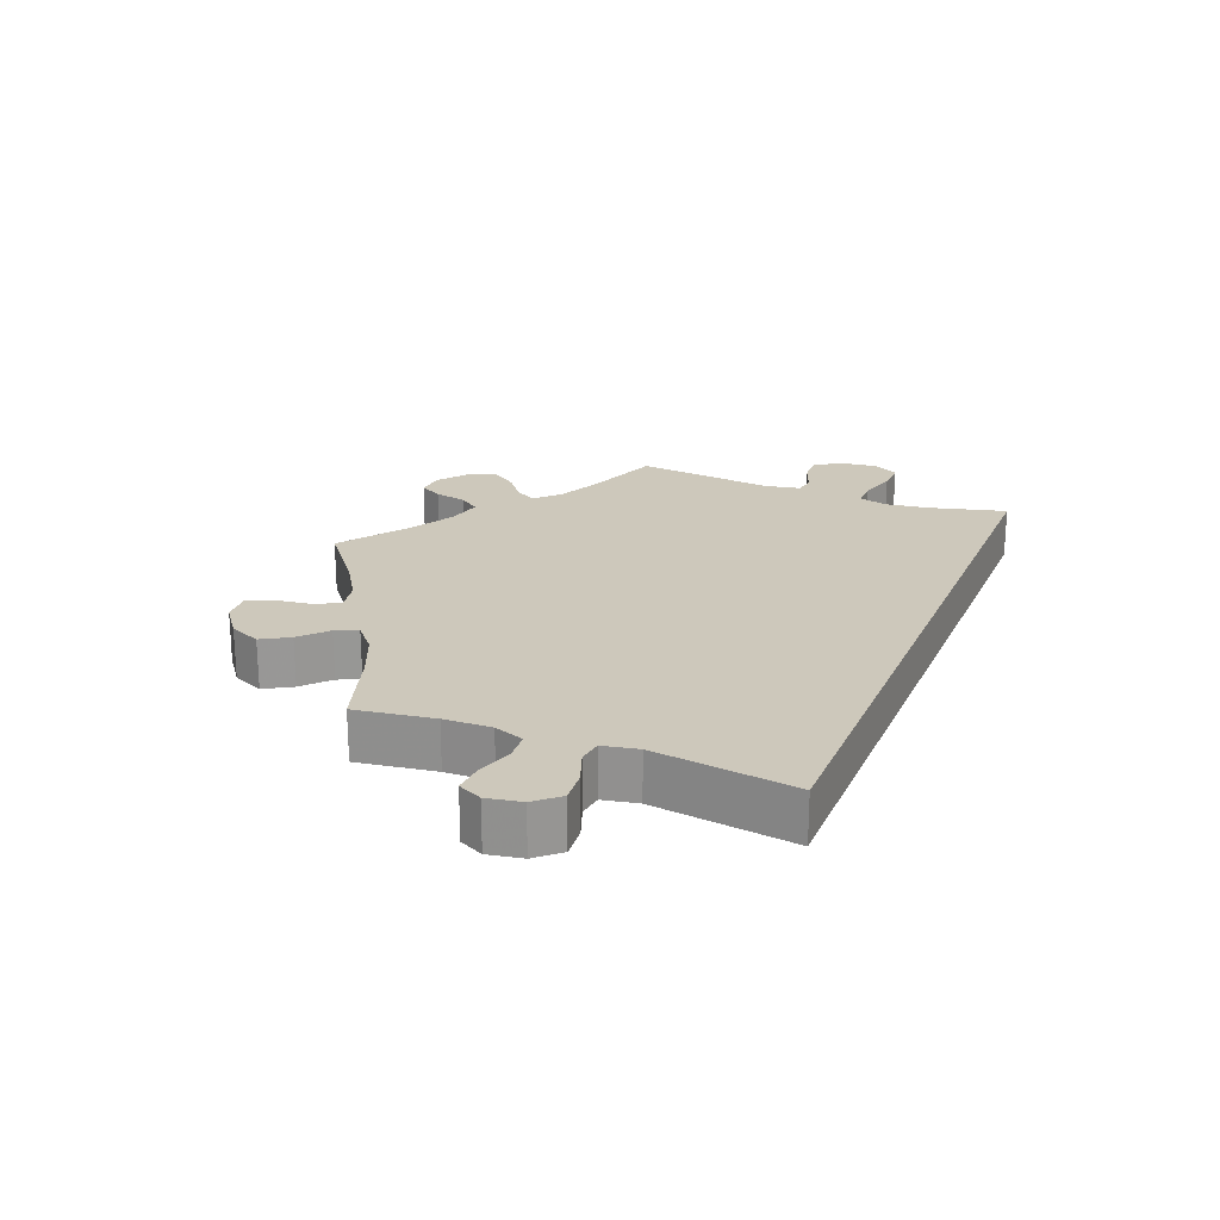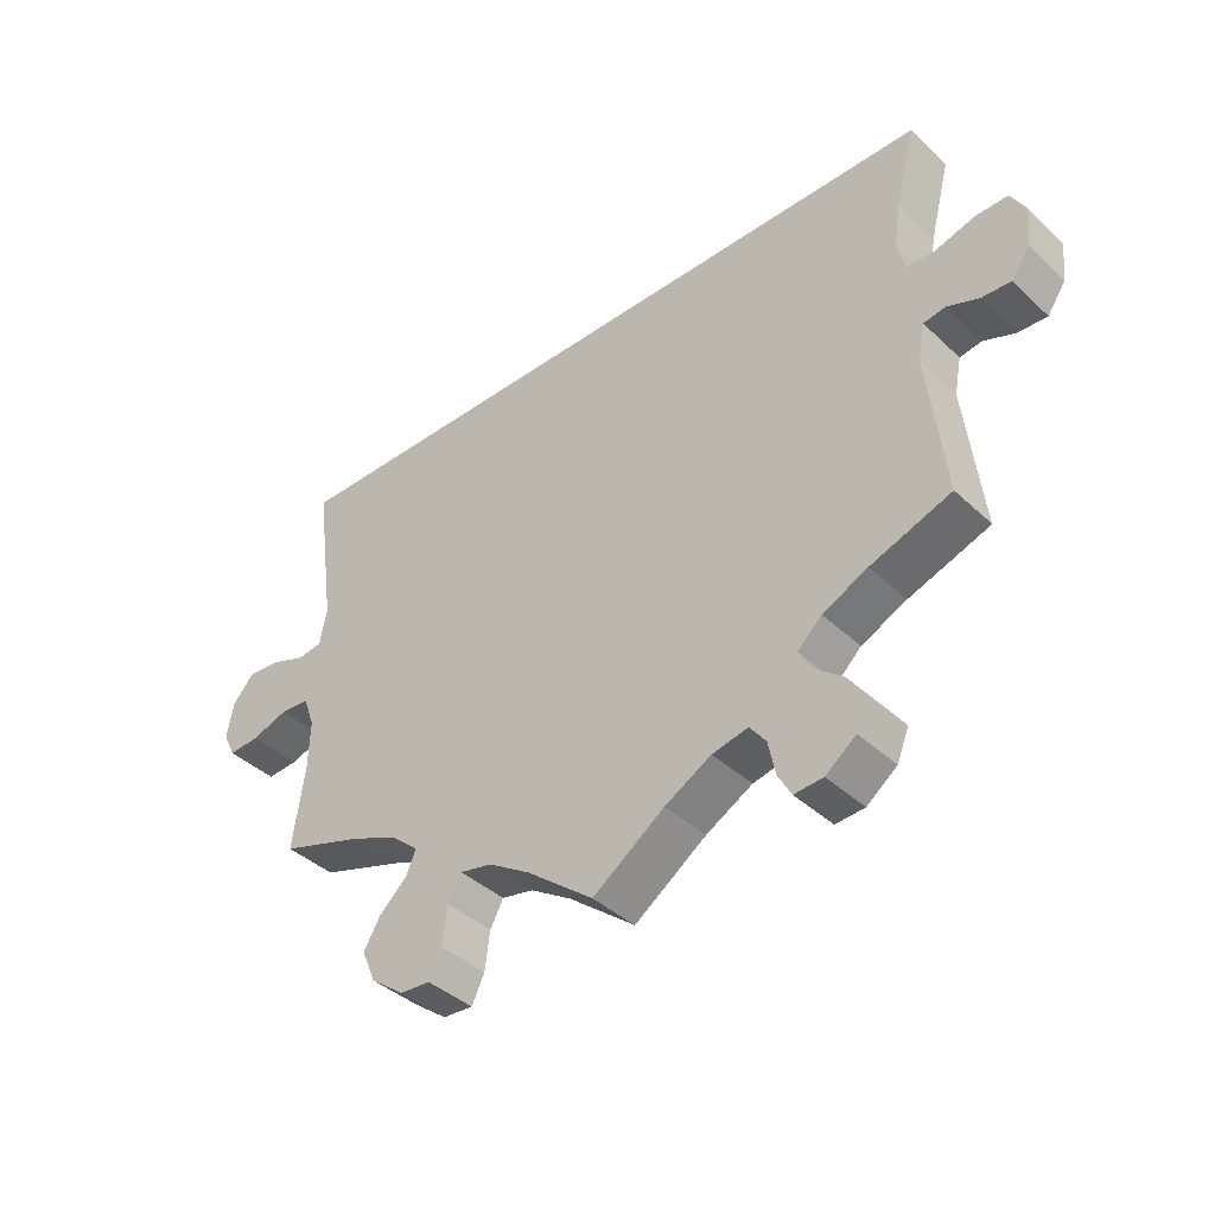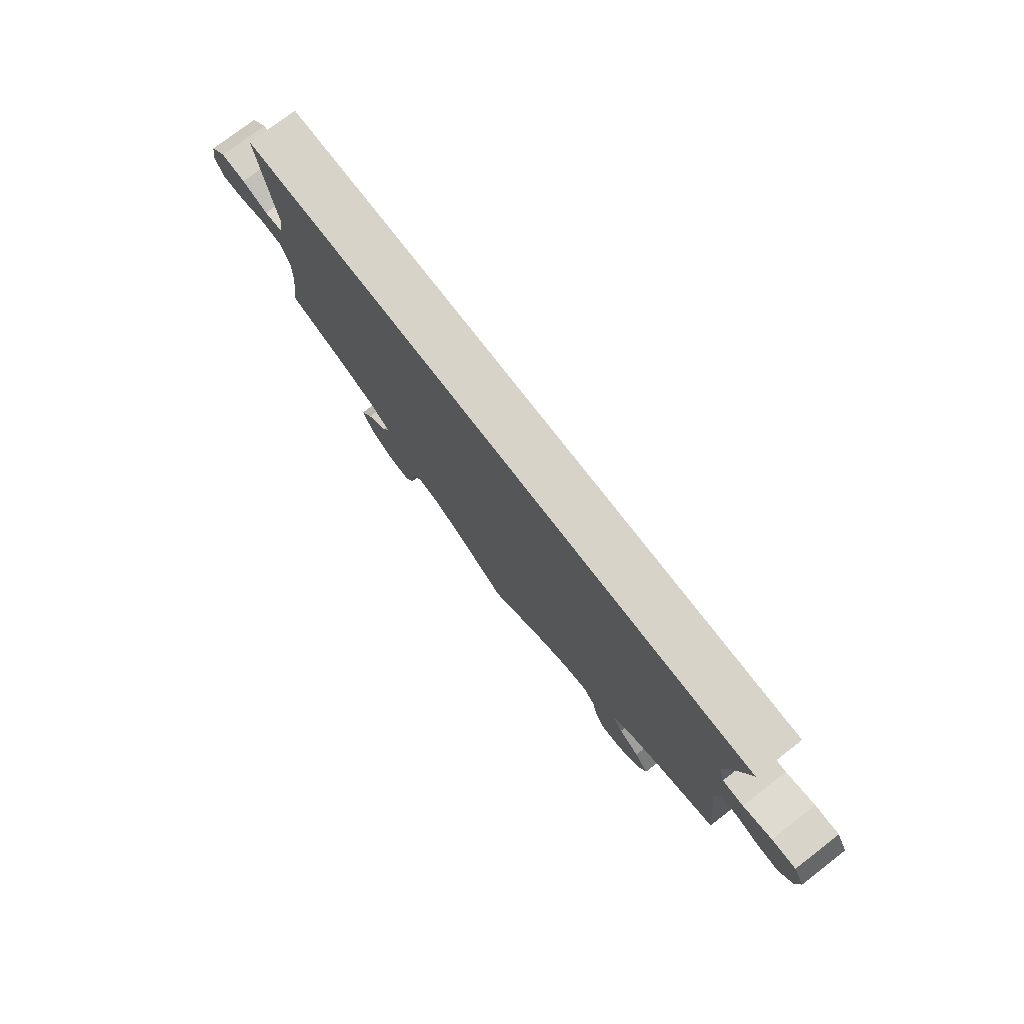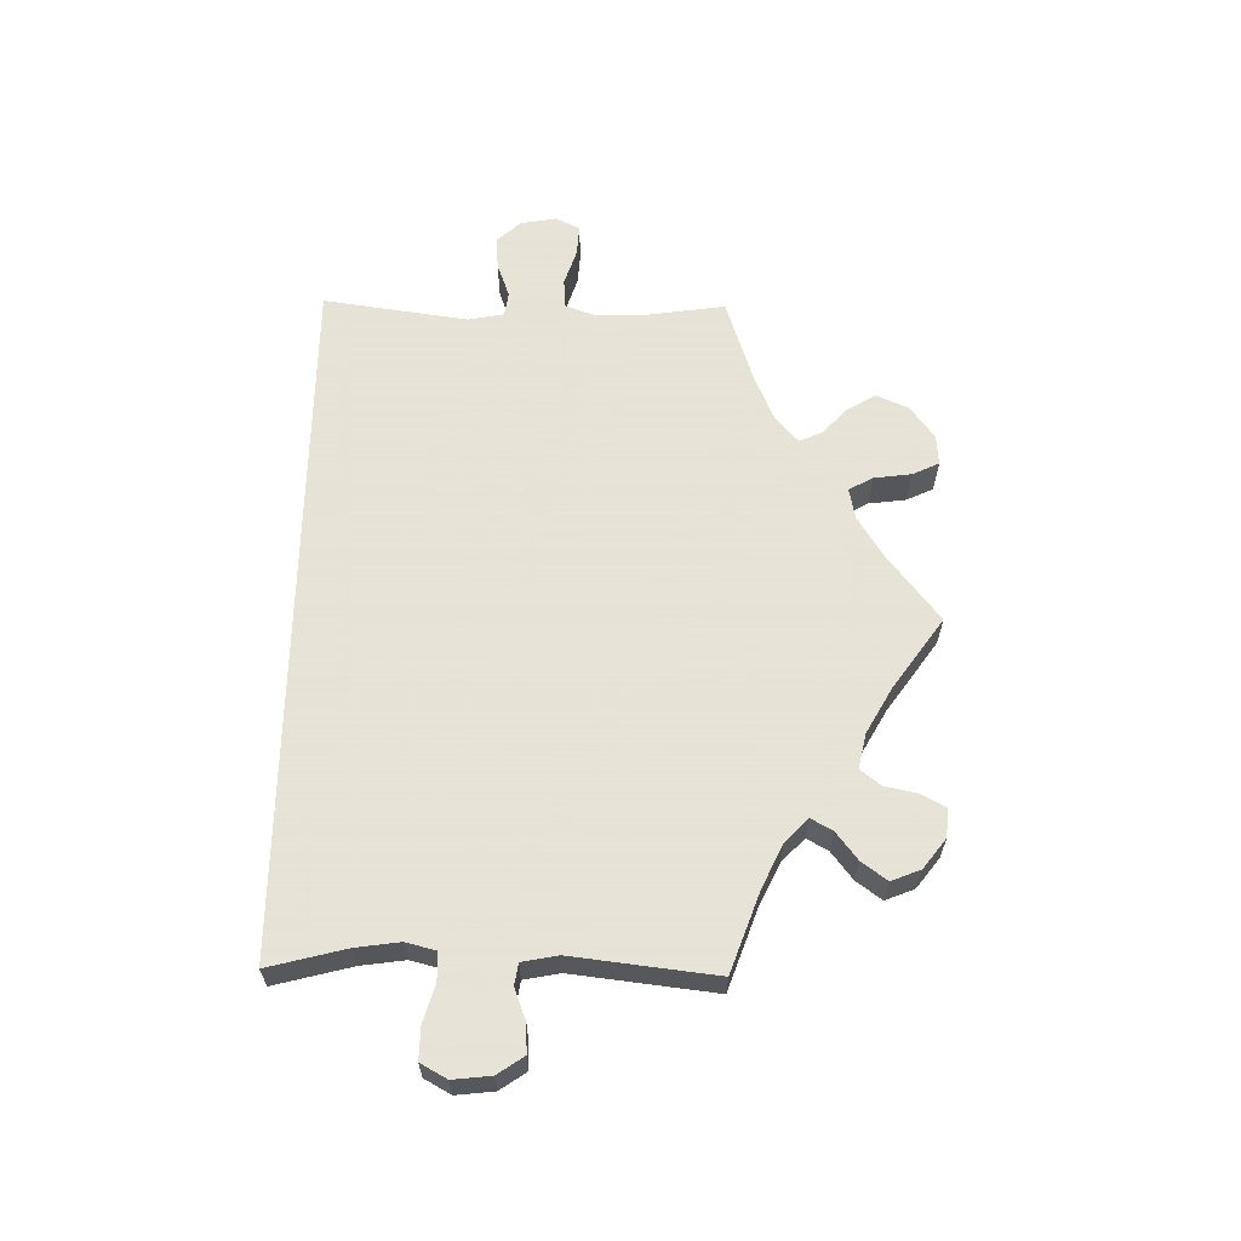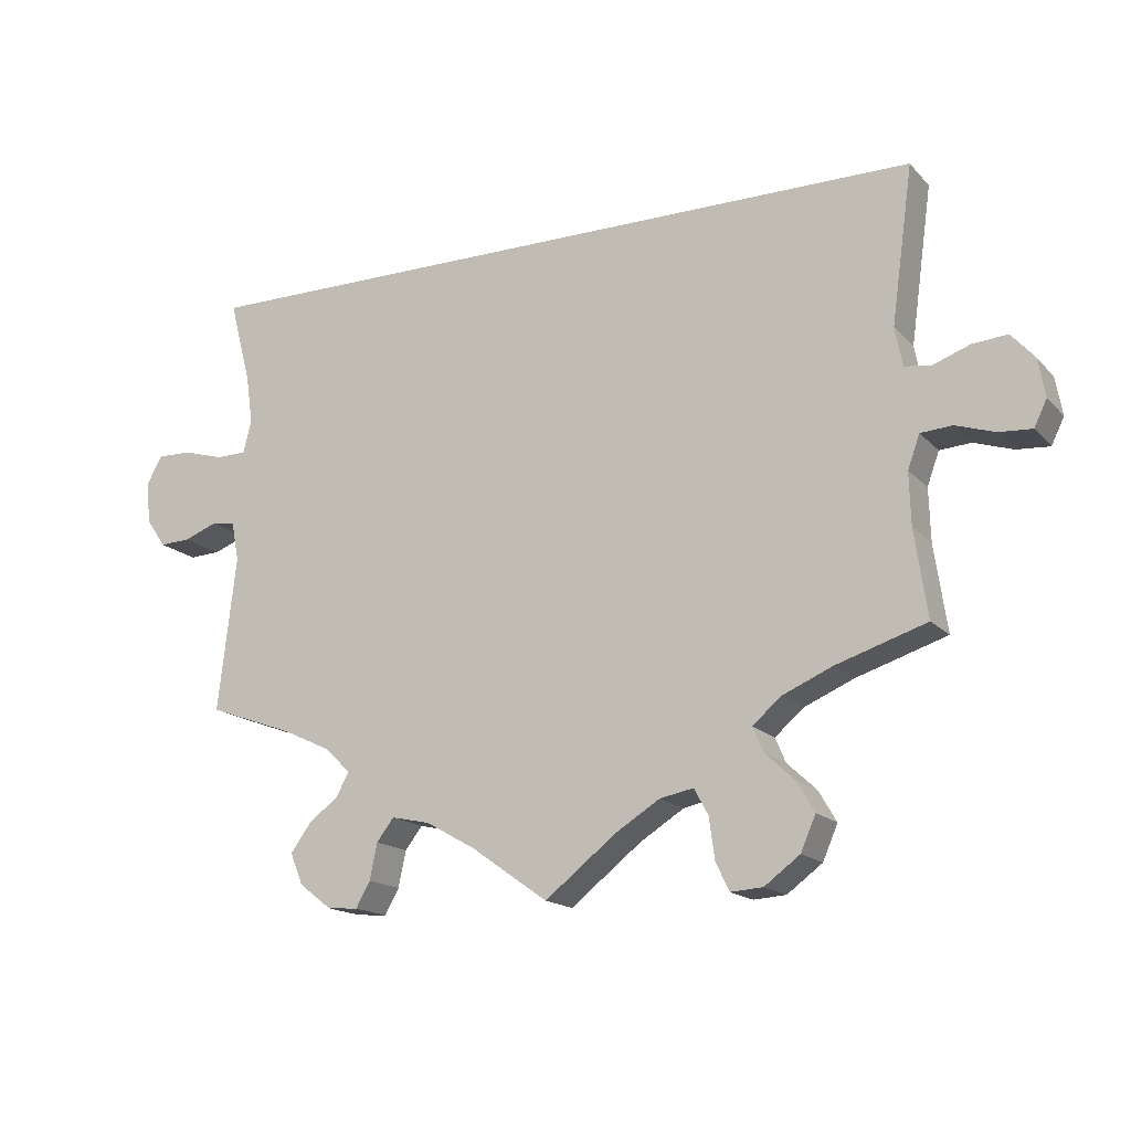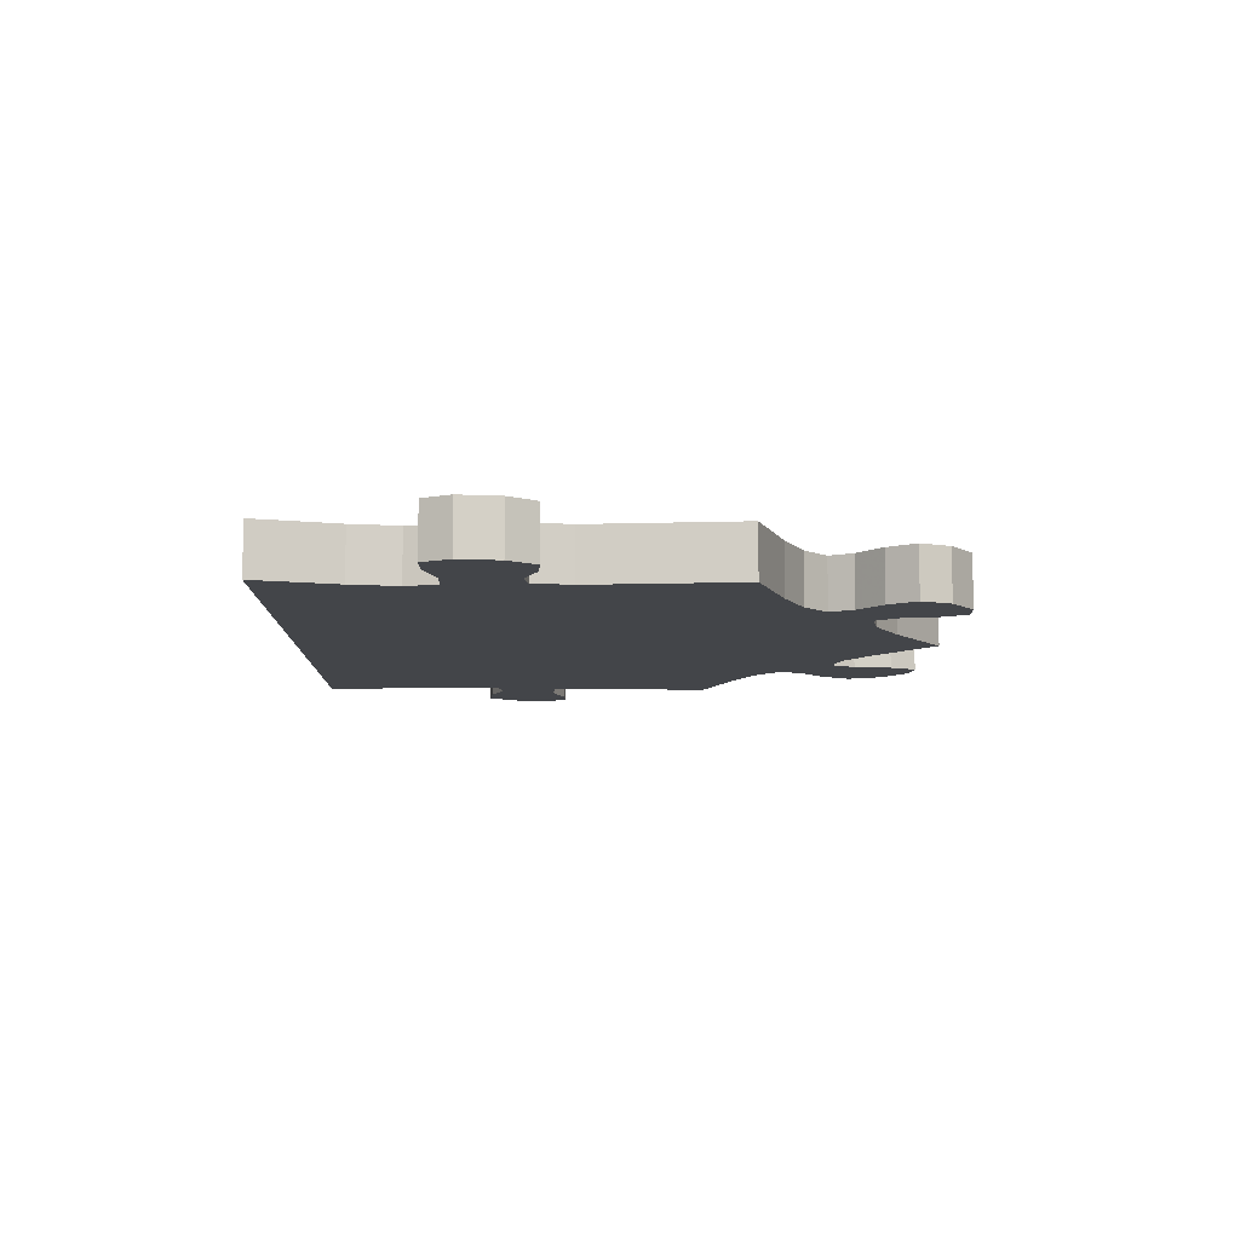
<metadata>
{"format":"obj","ext":"obj","renderer":"f3d","projection":"perspective","resolution":1024,"background":"white","views":[{"elev":22.0,"azim":-68.1,"up":"+Y"},{"elev":-39.8,"azim":41.1,"up":"+Z"},{"elev":76.1,"azim":52.4,"up":"+Z"},{"elev":62.8,"azim":91.0,"up":"+Y"},{"elev":-16.2,"azim":-152.5,"up":"+Z"},{"elev":-8.8,"azim":88.4,"up":"+Y"}]}
</metadata>
<code>
v 0.501 0.07 0.29
v 0.472 0.07 0.178
v 0.463 0.07 0.114
v 0.474 0.07 0.071
v 0.514 0.07 0.07
v 0.569 0.07 0.086
v 0.615 0.07 0.087
v 0.636 0.07 0.049
v 0.63 0.07 -0.006
v 0.604 0.07 -0.044
v 0.563 0.07 -0.042
v 0.518 0.07 -0.025
v 0.487 0.07 -0.03
v 0.477 0.07 -0.082
v 0.501 0.07 -0.289
v 0.387 0.07 -0.33
v 0.323 0.07 -0.36
v 0.289 0.07 -0.393
v 0.306 0.07 -0.424
v 0.346 0.07 -0.455
v 0.373 0.07 -0.492
v 0.356 0.07 -0.534
v 0.313 0.07 -0.567
v 0.272 0.07 -0.57
v 0.253 0.07 -0.536
v 0.243 0.07 -0.488
v 0.22 0.07 -0.458
v 0.169 0.07 -0.469
v 0.103 0.07 -0.506
v 0.001 0.07 -0.578
v -0.094 0.07 -0.503
v -0.153 0.07 -0.466
v -0.198 0.07 -0.457
v -0.217 0.07 -0.492
v -0.224 0.07 -0.546
v -0.242 0.07 -0.584
v -0.285 0.07 -0.581
v -0.332 0.07 -0.546
v -0.352 0.07 -0.5
v -0.328 0.07 -0.459
v -0.289 0.07 -0.423
v -0.275 0.07 -0.39
v -0.313 0.07 -0.357
v -0.38 0.07 -0.328
v -0.5 0.07 -0.289
v -0.483 0.07 -0.173
v -0.481 0.07 -0.103
v -0.497 0.07 -0.059
v -0.539 0.07 -0.056
v -0.591 0.07 -0.073
v -0.635 0.07 -0.076
v -0.652 0.07 -0.041
v -0.643 0.07 0.01
v -0.612 0.07 0.045
v -0.565 0.07 0.041
v -0.516 0.07 0.023
v -0.481 0.07 0.028
v -0.471 0.07 0.08
v -0.5 0.07 0.289
v 0.501 0 0.29
v 0.472 0 0.178
v 0.463 0 0.114
v 0.474 0 0.071
v 0.514 0 0.07
v 0.569 0 0.086
v 0.615 0 0.087
v 0.636 0 0.049
v 0.63 0 -0.006
v 0.604 0 -0.044
v 0.563 0 -0.042
v 0.518 0 -0.025
v 0.487 0 -0.03
v 0.477 0 -0.082
v 0.501 0 -0.289
v 0.387 0 -0.33
v 0.323 0 -0.36
v 0.289 0 -0.393
v 0.306 0 -0.424
v 0.346 0 -0.455
v 0.373 0 -0.492
v 0.356 0 -0.534
v 0.313 0 -0.567
v 0.272 0 -0.57
v 0.253 0 -0.536
v 0.243 0 -0.488
v 0.22 0 -0.458
v 0.169 0 -0.469
v 0.103 0 -0.506
v 0.001 0 -0.578
v -0.094 0 -0.503
v -0.153 0 -0.466
v -0.198 0 -0.457
v -0.217 0 -0.492
v -0.224 0 -0.546
v -0.242 0 -0.584
v -0.285 0 -0.581
v -0.332 0 -0.546
v -0.352 0 -0.5
v -0.328 0 -0.459
v -0.289 0 -0.423
v -0.275 0 -0.39
v -0.313 0 -0.357
v -0.38 0 -0.328
v -0.5 0 -0.289
v -0.483 0 -0.173
v -0.481 0 -0.103
v -0.497 0 -0.059
v -0.539 0 -0.056
v -0.591 0 -0.073
v -0.635 0 -0.076
v -0.652 0 -0.041
v -0.643 0 0.01
v -0.612 0 0.045
v -0.565 0 0.041
v -0.516 0 0.023
v -0.481 0 0.028
v -0.471 0 0.08
v -0.5 0 0.289
f 58 59 1 2
f 57 58 2 3
f 56 57 3 4
f 53 54 55 56
f 53 56 4 5
f 52 53 5
f 49 50 51 52
f 48 49 52 5
f 47 48 5
f 46 47 5
f 44 45 46 5
f 43 44 5 6
f 42 43 6 7
f 41 42 7 8
f 34 35 36 37
f 33 34 37 38
f 29 30 31
f 28 29 31 32
f 27 28 32 33
f 23 24 25 26
f 23 26 27
f 22 23 27
f 19 20 21 22
f 18 19 22 27
f 17 18 27 33
f 14 15 16
f 13 14 16 17
f 9 10 11 12
f 9 12 13
f 8 9 13
f 41 8 13
f 33 38 39 40
f 33 40 41
f 13 17 33 41
f 61 60 118 117
f 62 61 117 116
f 63 62 116 115
f 115 114 113 112
f 64 63 115 112
f 64 112 111
f 111 110 109 108
f 64 111 108 107
f 64 107 106
f 64 106 105
f 64 105 104 103
f 65 64 103 102
f 66 65 102 101
f 67 66 101 100
f 96 95 94 93
f 97 96 93 92
f 90 89 88
f 91 90 88 87
f 92 91 87 86
f 85 84 83 82
f 86 85 82
f 86 82 81
f 81 80 79 78
f 86 81 78 77
f 92 86 77 76
f 75 74 73
f 76 75 73 72
f 71 70 69 68
f 72 71 68
f 72 68 67
f 72 67 100
f 99 98 97 92
f 100 99 92
f 100 92 76 72
f 1 60 61 2
f 2 61 62 3
f 3 62 63 4
f 4 63 64 5
f 5 64 65 6
f 6 65 66 7
f 7 66 67 8
f 8 67 68 9
f 9 68 69 10
f 10 69 70 11
f 11 70 71 12
f 12 71 72 13
f 13 72 73 14
f 14 73 74 15
f 15 74 75 16
f 16 75 76 17
f 17 76 77 18
f 18 77 78 19
f 19 78 79 20
f 20 79 80 21
f 21 80 81 22
f 22 81 82 23
f 23 82 83 24
f 24 83 84 25
f 25 84 85 26
f 26 85 86 27
f 27 86 87 28
f 28 87 88 29
f 29 88 89 30
f 30 89 90 31
f 31 90 91 32
f 32 91 92 33
f 33 92 93 34
f 34 93 94 35
f 35 94 95 36
f 36 95 96 37
f 37 96 97 38
f 38 97 98 39
f 39 98 99 40
f 40 99 100 41
f 41 100 101 42
f 42 101 102 43
f 43 102 103 44
f 44 103 104 45
f 45 104 105 46
f 46 105 106 47
f 47 106 107 48
f 48 107 108 49
f 49 108 109 50
f 50 109 110 51
f 51 110 111 52
f 52 111 112 53
f 53 112 113 54
f 54 113 114 55
f 55 114 115 56
f 56 115 116 57
f 57 116 117 58
f 58 117 118 59
f 59 118 60 1

</code>
